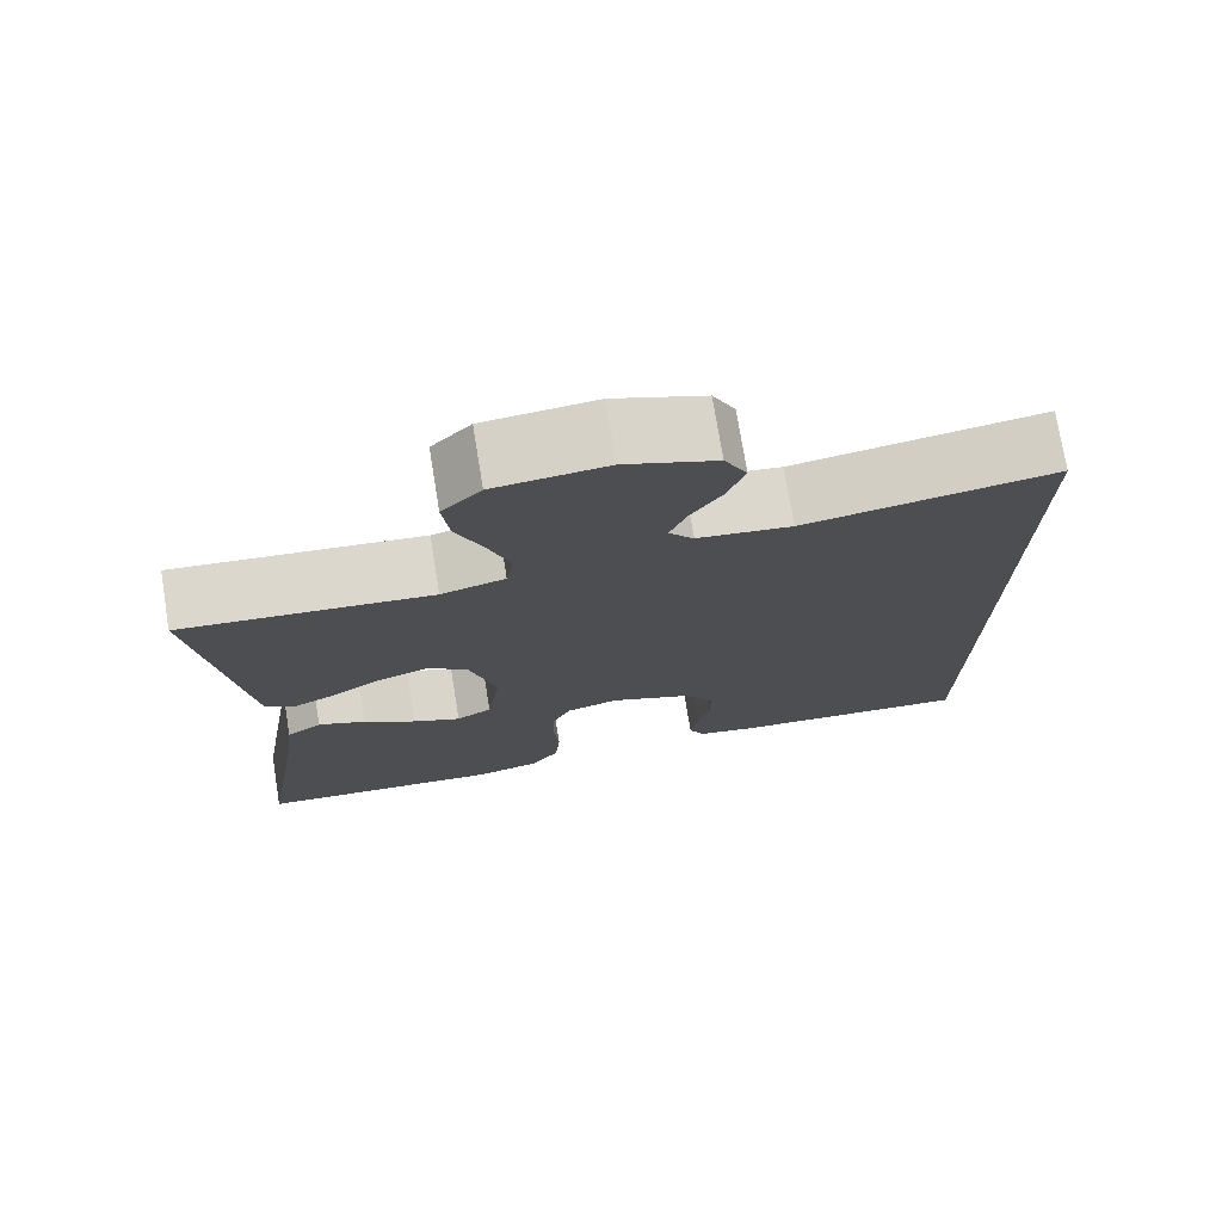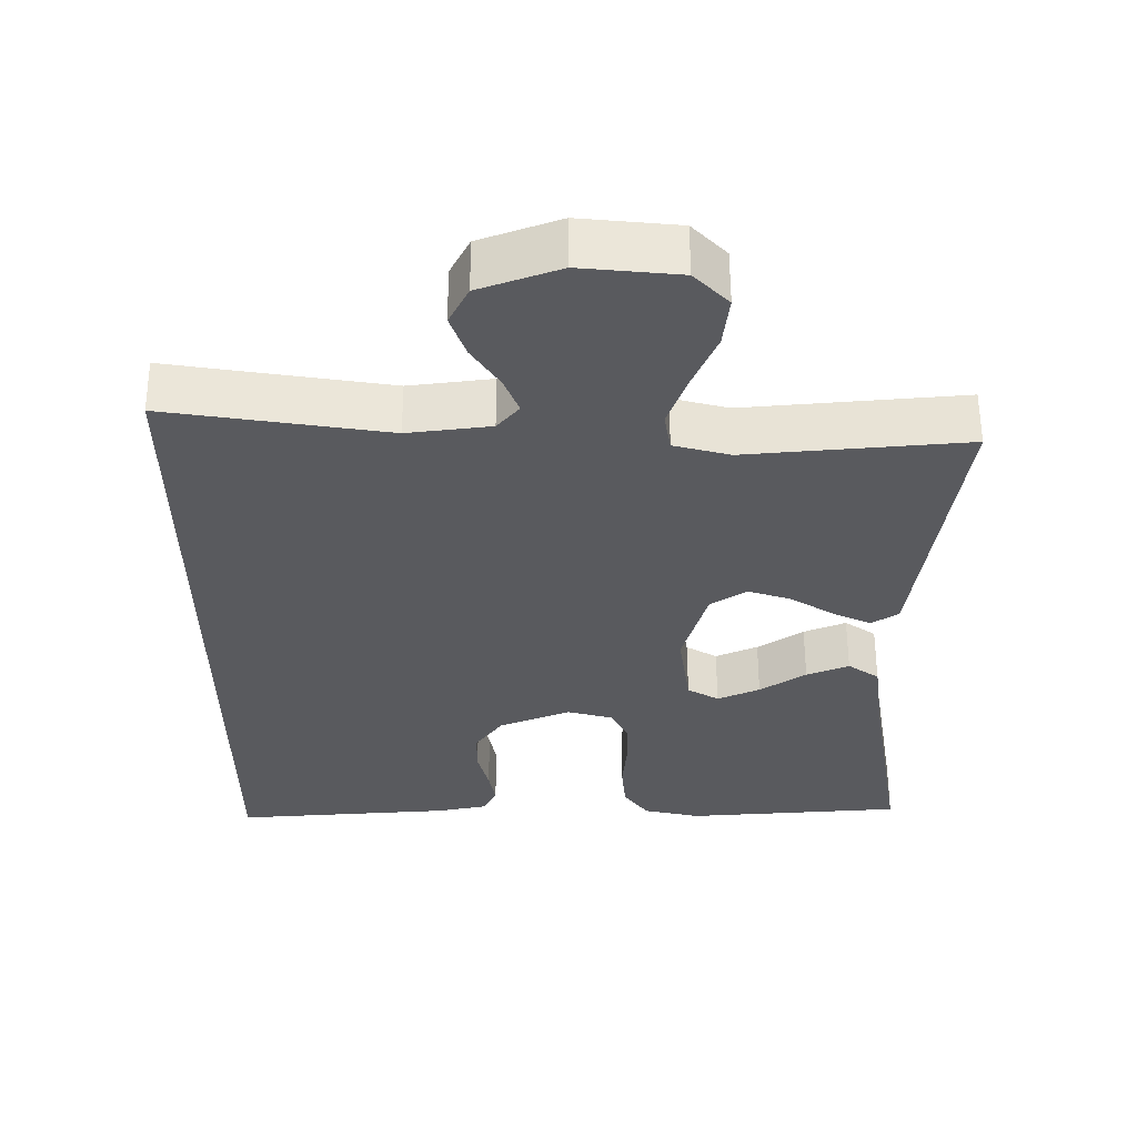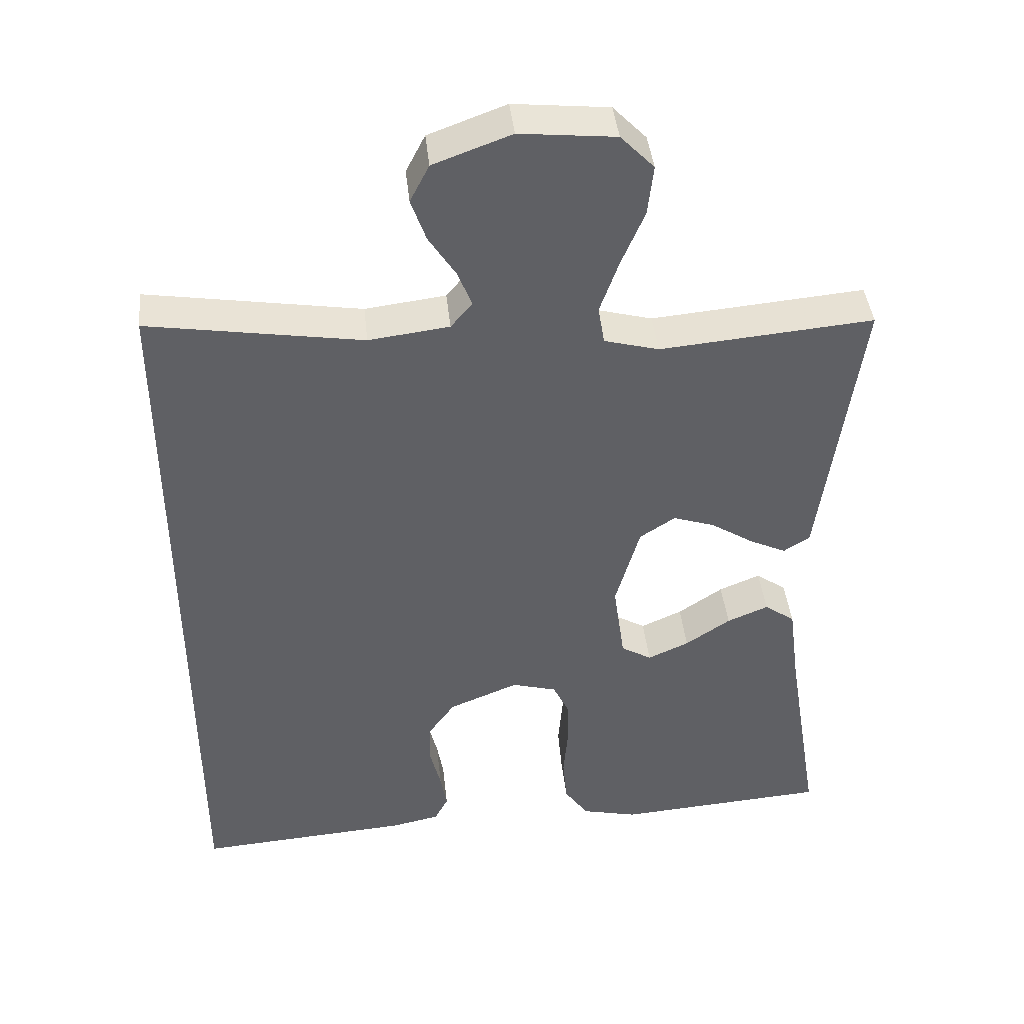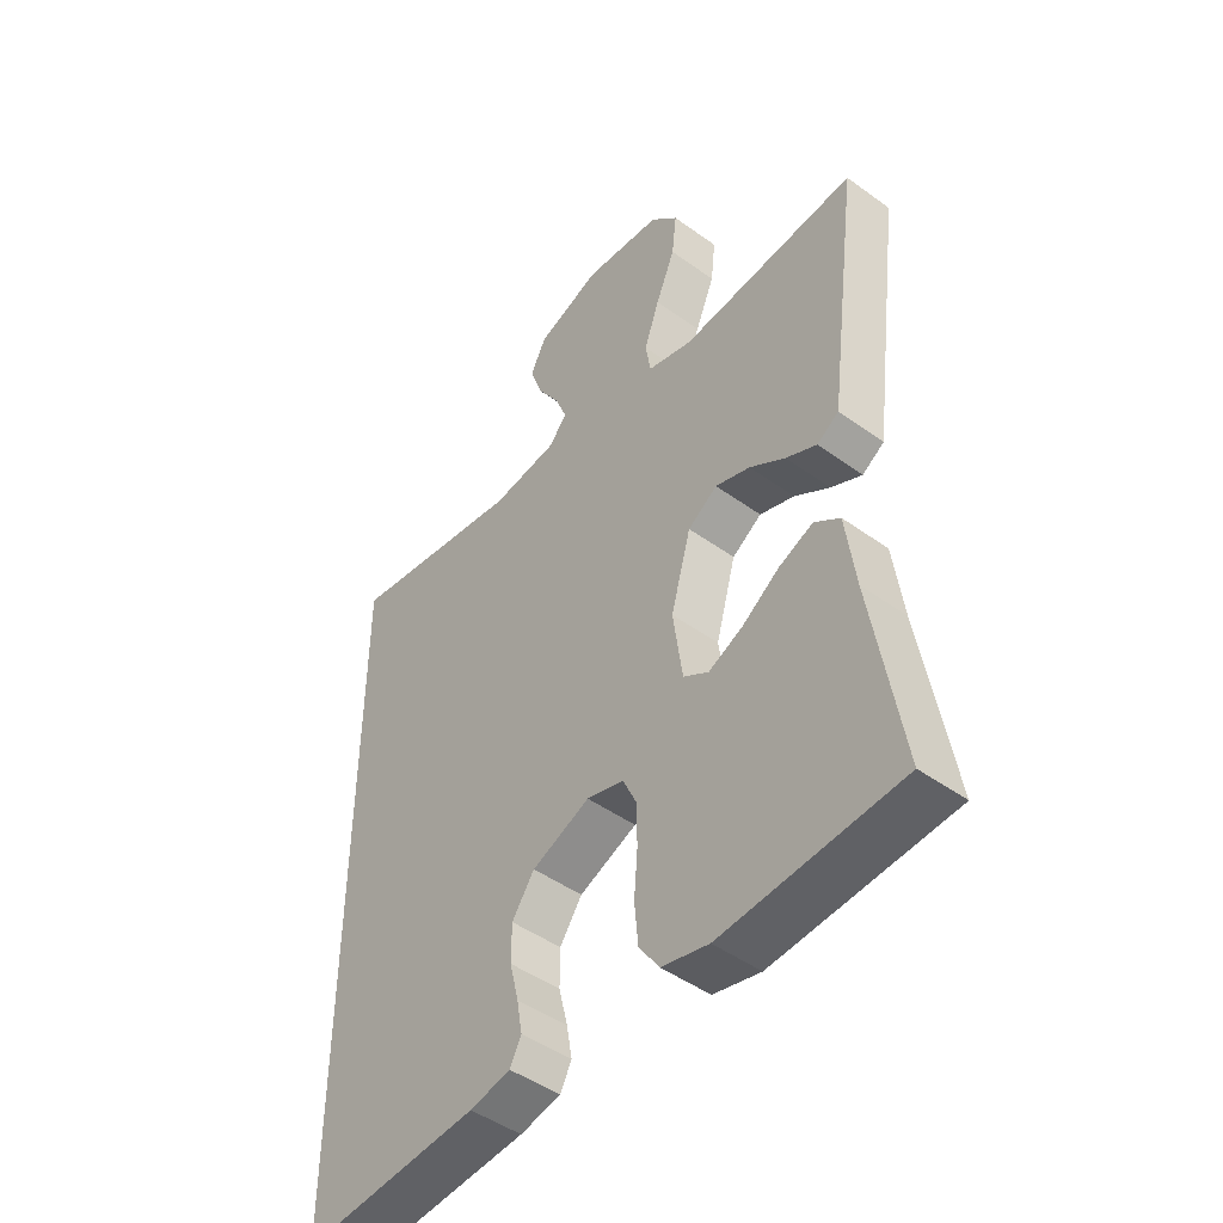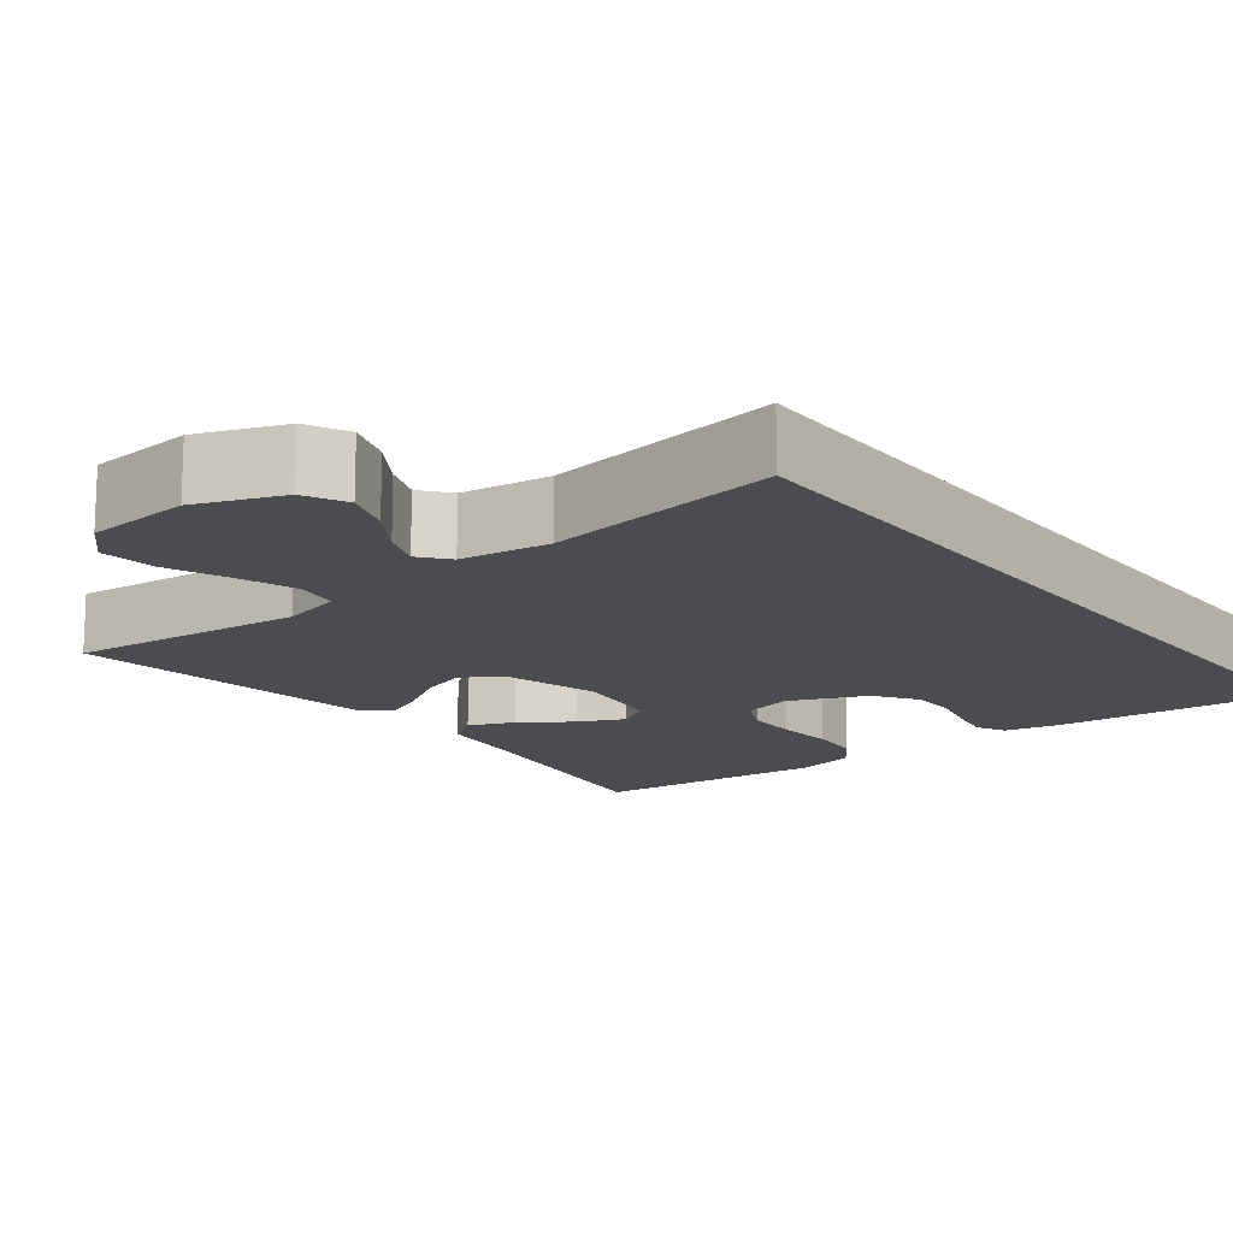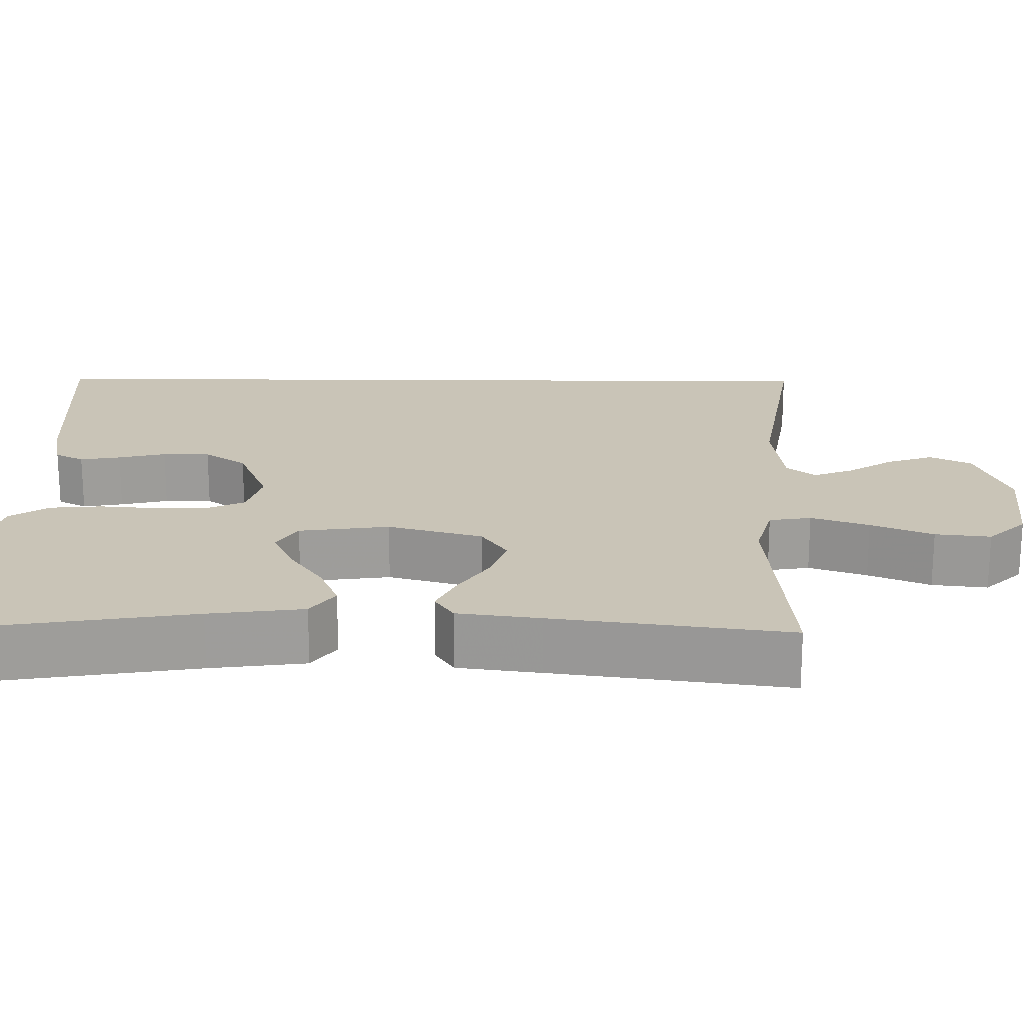
<metadata>
{"format":"obj","ext":"obj","renderer":"f3d","projection":"perspective","resolution":1024,"background":"white","views":[{"elev":74.8,"azim":-9.3,"up":"+Z"},{"elev":58.2,"azim":179.7,"up":"+Z"},{"elev":42.5,"azim":173.9,"up":"+Z"},{"elev":-47.0,"azim":-129.3,"up":"+Z"},{"elev":-14.9,"azim":37.3,"up":"+Y"},{"elev":20.0,"azim":-89.3,"up":"+Y"}]}
</metadata>
<code>
v 0.5 0.07 0.572
v 0.5 0.07 -0.519
v 0.2 0.07 -0.498
v 0.131 0.07 -0.484
v 0.112 0.07 -0.447
v 0.121 0.07 -0.395
v 0.136 0.07 -0.334
v 0.136 0.07 -0.273
v 0.098 0.07 -0.219
v 0 0.07 -0.179
v -0.063 0.07 -0.197
v -0.086 0.07 -0.246
v -0.087 0.07 -0.313
v -0.081 0.07 -0.386
v -0.087 0.07 -0.453
v -0.121 0.07 -0.502
v -0.2 0.07 -0.521
v -0.5 0.07 -0.5
v -0.451 0.07 -0.2
v -0.435 0.07 -0.079
v -0.392 0.07 -0.048
v -0.334 0.07 -0.072
v -0.271 0.07 -0.115
v -0.213 0.07 -0.141
v -0.17 0.07 -0.115
v -0.154 0.07 0
v -0.188 0.07 0.121
v -0.238 0.07 0.154
v -0.297 0.07 0.134
v -0.357 0.07 0.095
v -0.409 0.07 0.07
v -0.446 0.07 0.094
v -0.46 0.07 0.2
v -0.5 0.07 0.5
v -0.2 0.07 0.474
v -0.123 0.07 0.495
v -0.114 0.07 0.549
v -0.14 0.07 0.623
v -0.173 0.07 0.702
v -0.181 0.07 0.773
v -0.134 0.07 0.822
v 0 0.07 0.836
v 0.109 0.07 0.796
v 0.136 0.07 0.743
v 0.115 0.07 0.683
v 0.077 0.07 0.624
v 0.057 0.07 0.573
v 0.087 0.07 0.537
v 0.2 0.07 0.523
v 0.5 0 0.572
v 0.5 0 -0.519
v 0.2 0 -0.498
v 0.131 0 -0.484
v 0.112 0 -0.447
v 0.121 0 -0.395
v 0.136 0 -0.334
v 0.136 0 -0.273
v 0.098 0 -0.219
v 0 0 -0.179
v -0.063 0 -0.197
v -0.086 0 -0.246
v -0.087 0 -0.313
v -0.081 0 -0.386
v -0.087 0 -0.453
v -0.121 0 -0.502
v -0.2 0 -0.521
v -0.5 0 -0.5
v -0.451 0 -0.2
v -0.435 0 -0.079
v -0.392 0 -0.048
v -0.334 0 -0.072
v -0.271 0 -0.115
v -0.213 0 -0.141
v -0.17 0 -0.115
v -0.154 0 0
v -0.188 0 0.121
v -0.238 0 0.154
v -0.297 0 0.134
v -0.357 0 0.095
v -0.409 0 0.07
v -0.446 0 0.094
v -0.46 0 0.2
v -0.5 0 0.5
v -0.2 0 0.474
v -0.123 0 0.495
v -0.114 0 0.549
v -0.14 0 0.623
v -0.173 0 0.702
v -0.181 0 0.773
v -0.134 0 0.822
v 0 0 0.836
v 0.109 0 0.796
v 0.136 0 0.743
v 0.115 0 0.683
v 0.077 0 0.624
v 0.057 0 0.573
v 0.087 0 0.537
v 0.2 0 0.523
f 44 45 46
f 43 44 46
f 42 43 46
f 41 42 46
f 40 41 46
f 39 40 46
f 38 39 46
f 37 38 46 47
f 36 37 47 48
f 33 34 35
f 36 48 49
f 35 36 49
f 33 35 49
f 32 33 49
f 31 32 49
f 30 31 49
f 29 30 49
f 21 22 23
f 20 21 23
f 19 20 23
f 19 23 24
f 18 19 24
f 17 18 24
f 16 17 24
f 15 16 24
f 14 15 24
f 13 14 24
f 12 13 24 25
f 5 6 7
f 4 5 7
f 3 4 7
f 2 3 7
f 1 2 7
f 1 7 8
f 28 29 49 1
f 11 12 25 26
f 10 11 26 27
f 9 10 27
f 1 8 9
f 1 9 27
f 1 27 28
f 95 94 93
f 95 93 92
f 95 92 91
f 95 91 90
f 95 90 89
f 95 89 88
f 95 88 87
f 96 95 87 86
f 97 96 86 85
f 84 83 82
f 98 97 85
f 98 85 84
f 98 84 82
f 98 82 81
f 98 81 80
f 98 80 79
f 98 79 78
f 72 71 70
f 72 70 69
f 72 69 68
f 73 72 68
f 73 68 67
f 73 67 66
f 73 66 65
f 73 65 64
f 73 64 63
f 73 63 62
f 74 73 62 61
f 56 55 54
f 56 54 53
f 56 53 52
f 56 52 51
f 56 51 50
f 57 56 50
f 50 98 78 77
f 75 74 61 60
f 76 75 60 59
f 76 59 58
f 58 57 50
f 76 58 50
f 77 76 50
f 1 50 51 2
f 2 51 52 3
f 3 52 53 4
f 4 53 54 5
f 5 54 55 6
f 6 55 56 7
f 7 56 57 8
f 8 57 58 9
f 9 58 59 10
f 10 59 60 11
f 11 60 61 12
f 12 61 62 13
f 13 62 63 14
f 14 63 64 15
f 15 64 65 16
f 16 65 66 17
f 17 66 67 18
f 18 67 68 19
f 19 68 69 20
f 20 69 70 21
f 21 70 71 22
f 22 71 72 23
f 23 72 73 24
f 24 73 74 25
f 25 74 75 26
f 26 75 76 27
f 27 76 77 28
f 28 77 78 29
f 29 78 79 30
f 30 79 80 31
f 31 80 81 32
f 32 81 82 33
f 33 82 83 34
f 34 83 84 35
f 35 84 85 36
f 36 85 86 37
f 37 86 87 38
f 38 87 88 39
f 39 88 89 40
f 40 89 90 41
f 41 90 91 42
f 42 91 92 43
f 43 92 93 44
f 44 93 94 45
f 45 94 95 46
f 46 95 96 47
f 47 96 97 48
f 48 97 98 49
f 49 98 50 1

</code>
